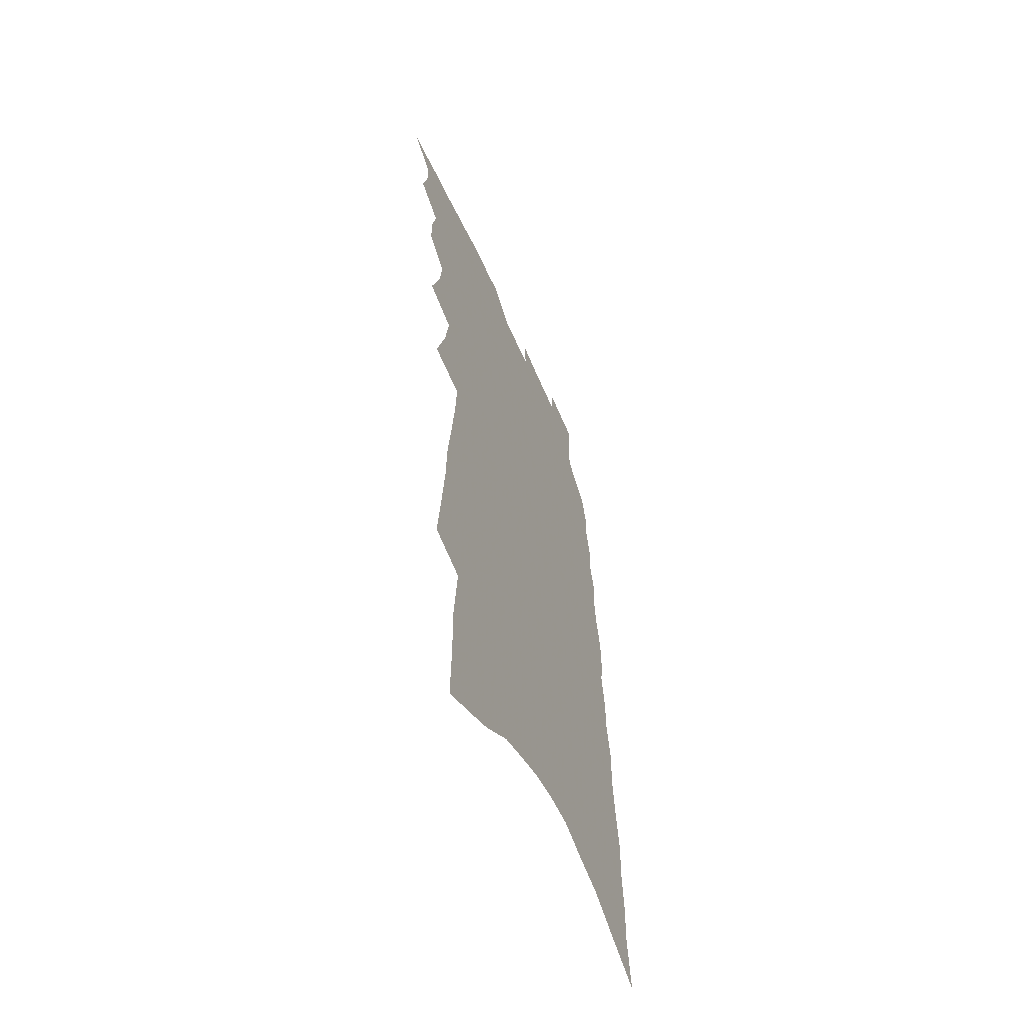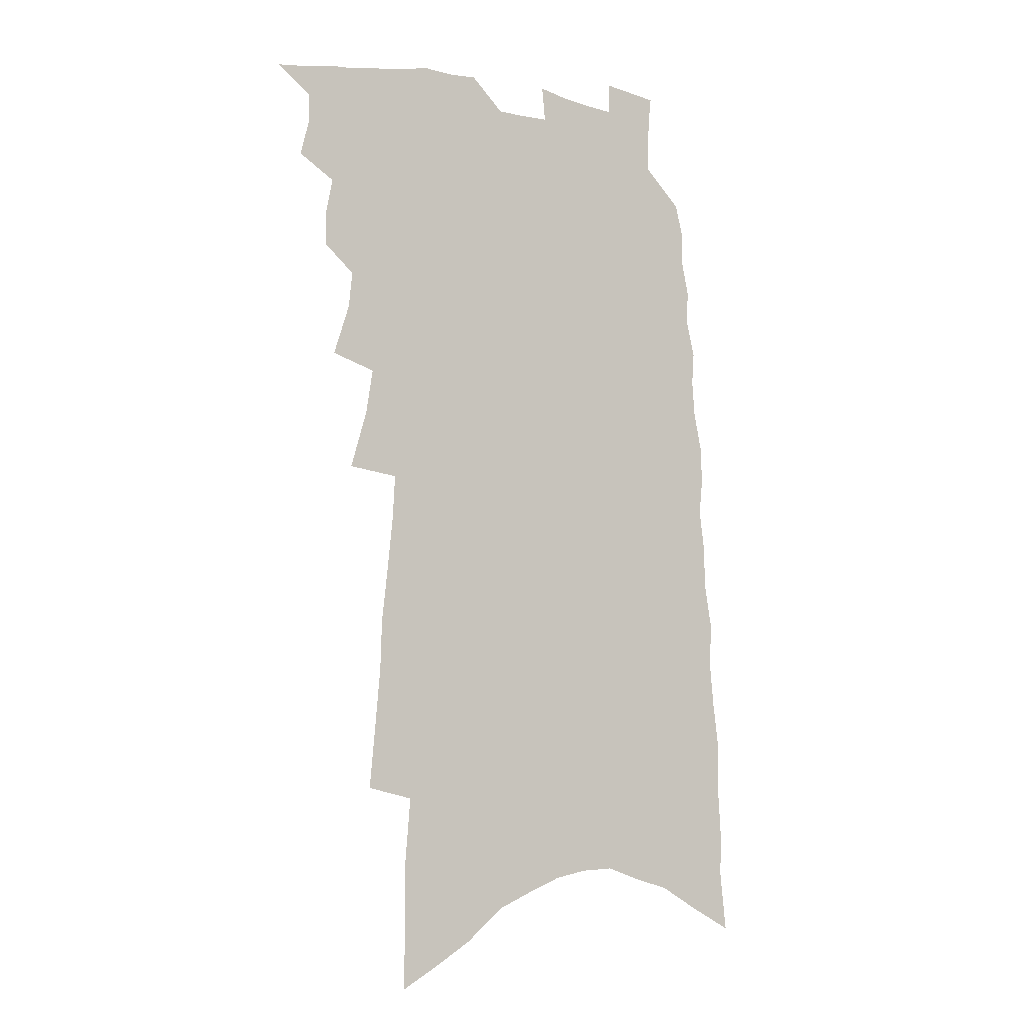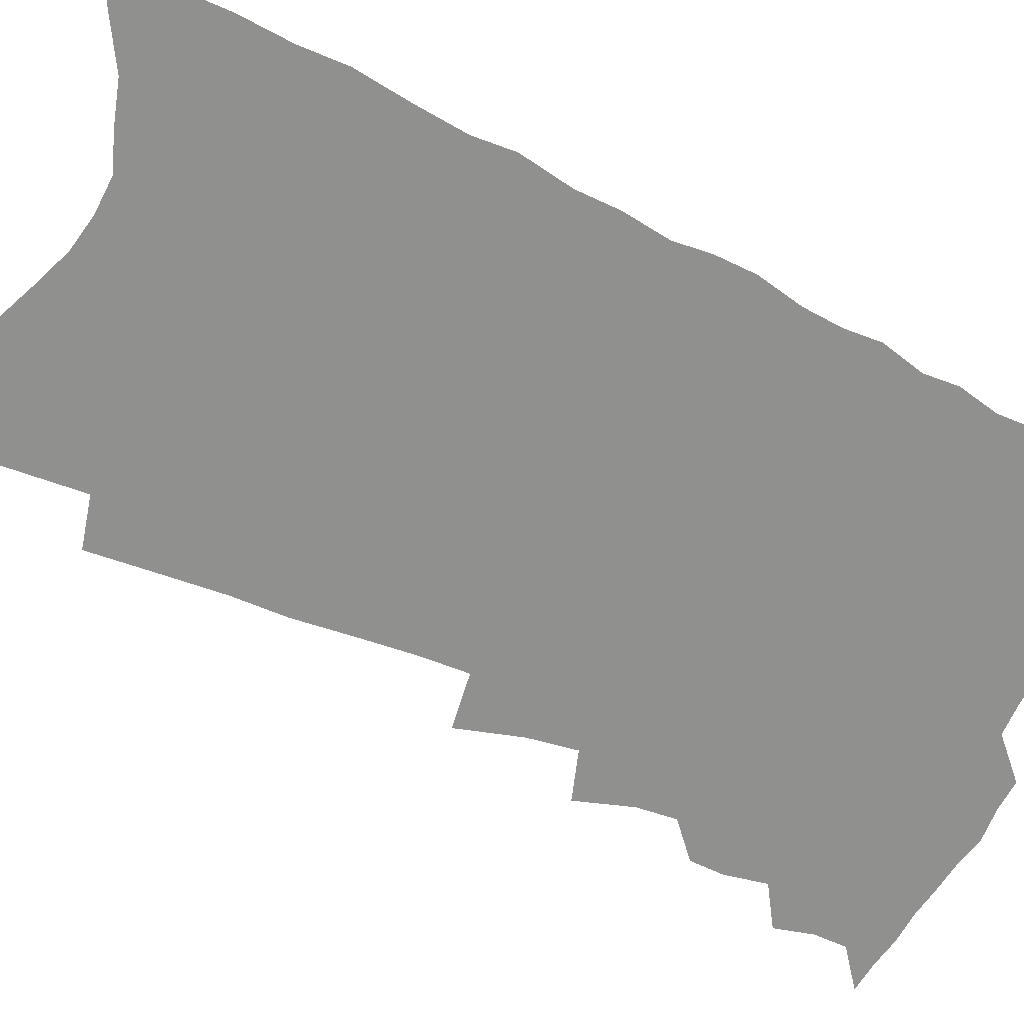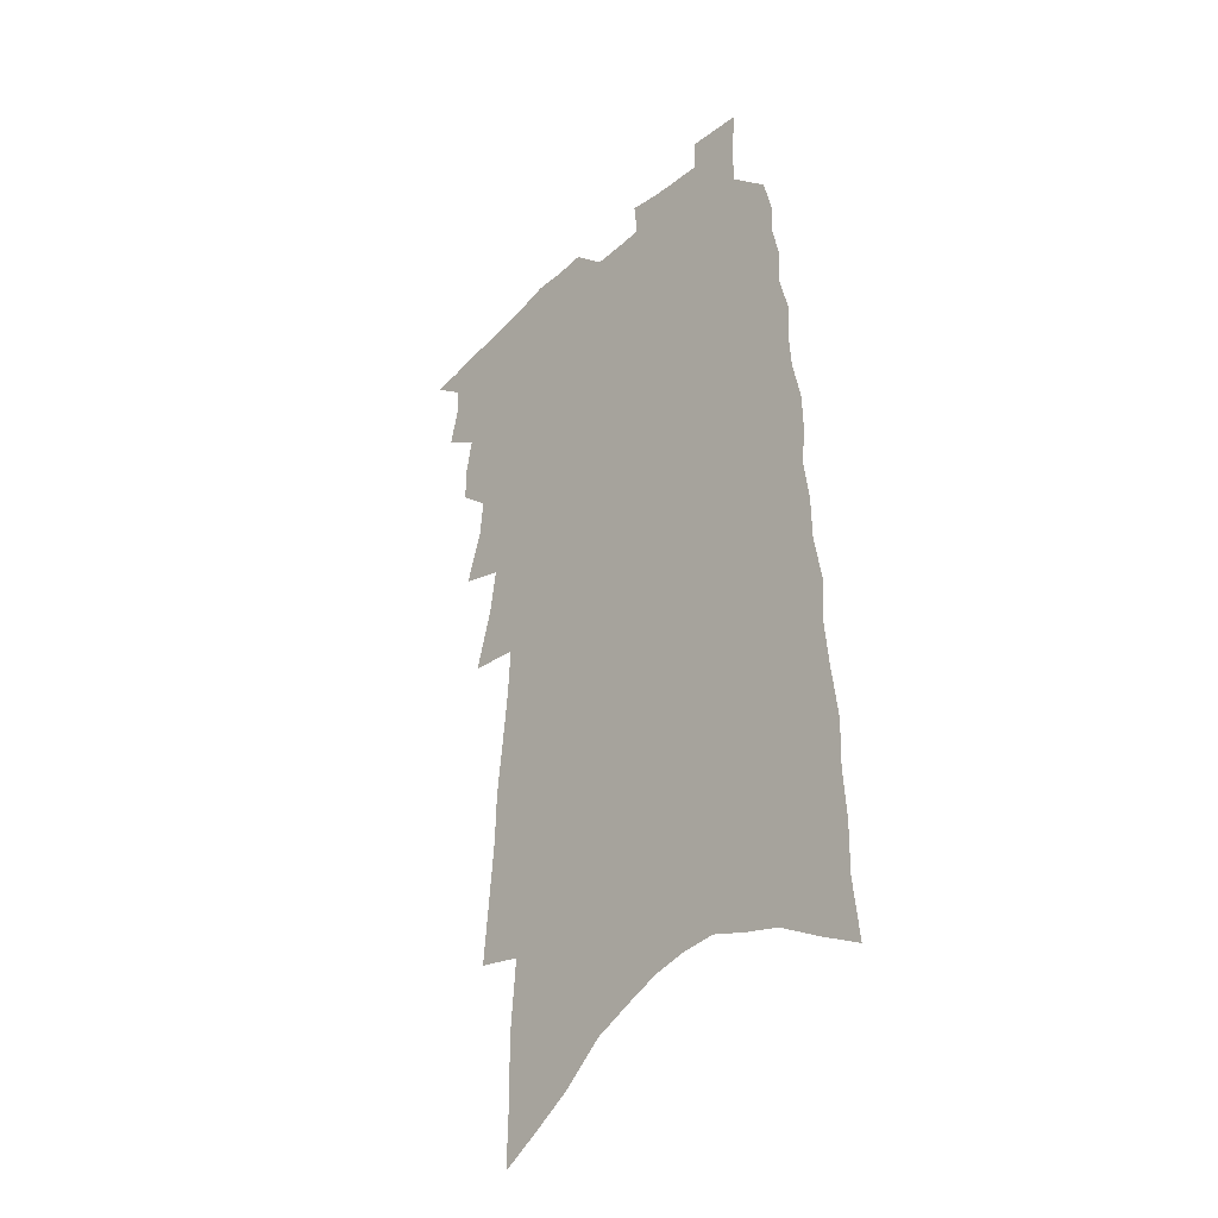
<metadata>
{"format":"obj","ext":"obj","renderer":"f3d","projection":"perspective","resolution":1024,"background":"white","views":[{"elev":-59.3,"azim":-66.1,"up":"+Y"},{"elev":-6.7,"azim":-31.7,"up":"+Y"},{"elev":-65.6,"azim":65.4,"up":"+Z"},{"elev":-35.8,"azim":49.4,"up":"+Y"}]}
</metadata>
<code>
v 505.9 490.3 0
v 515.3 457 0
v 518.6 469.9 0
v 518.6 480.6 0
v 516.7 491.6 0
v 526.4 423.2 0
v 526.2 434.7 0
v 529 448.5 0
v 530.4 460.5 0
v 530.6 471.3 0
v 529.6 481.7 0
v 527.1 493.6 0
v 530.5 381.4 0
v 536.5 400 0
v 537.9 413.2 0
v 540.8 427.5 0
v 539.9 438.3 0
v 539.5 448.9 0
v 542.2 462.1 0
v 541.7 472.4 0
v 540.2 482.9 0
v 538.1 494.4 0
v 538.2 338.5 0
v 544.4 359.8 0
v 547 376.1 0
v 548.7 390.7 0
v 551 405.3 0
v 550.8 416.6 0
v 552.4 429.5 0
v 552.9 441.1 0
v 553.2 452.4 0
v 552.8 463 0
v 552.1 473.5 0
v 550.7 484.3 0
v 548.5 496.3 0
v 547.2 217.3 0
v 549.4 240.3 0
v 551.3 261.9 0
v 551.9 280.1 0
v 554.2 300.6 0
v 556.2 319.5 0
v 557.1 335.9 0
v 557.7 351.1 0
v 558.8 365.9 0
v 560.9 381.5 0
v 561.1 393.9 0
v 562.2 407 0
v 563.1 419.4 0
v 564.3 431.7 0
v 564.5 442.8 0
v 565.3 454 0
v 564.2 464.1 0
v 562.8 474.7 0
v 561.4 485.4 0
v 559 497.8 0
v 562.2 142.1 0
v 562.7 165.6 0
v 562.4 186.8 0
v 564.6 213.1 0
v 567.1 237.5 0
v 566.4 254.5 0
v 567.8 274.5 0
v 567.4 290.7 0
v 570.3 312.1 0
v 569.7 326.1 0
v 570.7 342.2 0
v 570.3 355.4 0
v 572.1 371 0
v 572.7 384.4 0
v 573.9 398 0
v 574.2 409.9 0
v 575.8 422.9 0
v 575.3 433.3 0
v 576.3 445.1 0
v 575.6 455 0
v 574.8 465.1 0
v 573.8 475.5 0
v 571.8 487.3 0
v 569.4 500.3 0
v 576.3 150 0
v 578 178.2 0
v 579.4 203.9 0
v 581.2 228.3 0
v 581.6 247.9 0
v 582 266.6 0
v 581.3 282.2 0
v 582.2 300.7 0
v 583 318.1 0
v 582.9 332.4 0
v 583.9 348.3 0
v 584.1 362.1 0
v 583.3 373.2 0
v 584 386.8 0
v 585.1 400.2 0
v 586.3 413.7 0
v 586.2 424.1 0
v 586.1 434.7 0
v 586.5 445.8 0
v 585.8 455.7 0
v 585.5 465.8 0
v 584.4 476.1 0
v 582.4 488.3 0
v 581.2 499.7 0
v 590.3 158.5 0
v 593.4 192.9 0
v 594.7 218 0
v 594.2 235.6 0
v 594.2 253.8 0
v 594.1 271.2 0
v 593.9 288 0
v 594 304.4 0
v 594.3 320.6 0
v 595.3 338.2 0
v 594.9 350.7 0
v 594.6 363.1 0
v 595.2 377.3 0
v 595.2 389.6 0
v 595.8 401 0
v 596.3 413.8 0
v 596.1 424.4 0
v 596.3 435.5 0
v 596.6 446.5 0
v 596.2 456.4 0
v 595.7 466.5 0
v 594.7 477.2 0
v 593.3 488.7 0
v 591.9 500.4 0
v 605 170.6 0
v 606.7 201.9 0
v 606.9 223.4 0
v 606.8 242.2 0
v 606.1 257.9 0
v 605.4 273 0
v 605.4 290.7 0
v 605.6 308.2 0
v 605.5 323.1 0
v 606 340 0
v 605.7 352.5 0
v 605.9 366.3 0
v 605.7 378.1 0
v 605.2 387.4 0
v 605.9 401.6 0
v 606.6 415 0
v 606.4 425.5 0
v 606.9 437.2 0
v 606.6 446.9 0
v 606.4 456.9 0
v 605.9 467 0
v 605.7 477.1 0
v 604.5 488.4 0
v 618.2 176.2 0
v 618.9 205.4 0
v 618.7 226.9 0
v 618.2 243.8 0
v 617.8 261.3 0
v 617.2 276.9 0
v 616.9 294.6 0
v 616.5 308.1 0
v 616.5 325.7 0
v 616.5 340.2 0
v 616.3 353.7 0
v 616.3 366.9 0
v 616.5 380.4 0
v 616.5 391.8 0
v 616.4 403.5 0
v 616.5 415.9 0
v 616.4 426 0
v 616.6 437.3 0
v 616.7 447.5 0
v 616.8 457.4 0
v 616.6 467.1 0
v 616 477.5 0
v 615.4 488.3 0
v 631.1 181.3 0
v 630.8 206.3 0
v 630.2 226 0
v 629.7 245.5 0
v 629.1 262.4 0
v 628.5 278.5 0
v 628 295 0
v 627.5 310.1 0
v 627.4 323.3 0
v 626.9 341.1 0
v 626.9 352.1 0
v 626.7 367.2 0
v 626.7 379.7 0
v 626.6 392.4 0
v 626.5 403.7 0
v 626.4 415.7 0
v 626.4 426.7 0
v 626.4 437.3 0
v 626.4 447.5 0
v 626.4 457.6 0
v 626.5 467.2 0
v 626.5 477.2 0
v 625.8 488.5 0
v 624.5 501.4 0
v 643.6 183.7 0
v 642.6 208.7 0
v 641.7 228.3 0
v 641.3 244.1 0
v 640.7 261 0
v 639.8 278.3 0
v 639.1 294.9 0
v 638.3 312.6 0
v 638 324.7 0
v 637.4 340.9 0
v 637.3 353.6 0
v 637.1 366.3 0
v 637 379.3 0
v 636.8 391.6 0
v 636.6 403.4 0
v 636.4 414.9 0
v 636.3 426.4 0
v 636.3 437 0
v 636.4 447.1 0
v 636.4 457.2 0
v 636.5 467.2 0
v 636.6 477.2 0
v 636.7 487.6 0
v 636.3 499.1 0
v 656.1 184.3 0
v 654.6 207.1 0
v 653.8 225.7 0
v 652.6 243.8 0
v 653 257.5 0
v 651.1 277.8 0
v 651.3 290.9 0
v 649.5 309.8 0
v 648.7 325 0
v 648.3 339.1 0
v 647.6 353.3 0
v 647.3 365.9 0
v 647.9 377.2 0
v 647.5 389.6 0
v 647.1 401.9 0
v 647 413 0
v 646.2 426.2 0
v 646 437 0
v 646.2 447.2 0
v 646.3 457.3 0
v 646.6 467.1 0
v 646.8 476.9 0
v 646.9 487.1 0
v 647.1 497.8 0
v 669.5 179.5 0
v 667.2 203.8 0
v 666.6 221.3 0
v 666.1 238 0
v 664.8 256.3 0
v 663.5 273.7 0
v 662.6 289.6 0
v 660.7 308 0
v 660.1 322.1 0
v 660.8 334.3 0
v 659.4 349.7 0
v 659.7 361.6 0
v 658.5 376.1 0
v 657.9 388.9 0
v 657.7 400.8 0
v 656.8 413.3 0
v 657.5 423.8 0
v 657.6 434.5 0
v 656.7 446.1 0
v 656.4 456.6 0
v 656.7 466.6 0
v 656.8 476.7 0
v 657.1 486.9 0
v 657.6 497.1 0
v 658 508.5 0
v 682.9 175.6 0
v 680.2 199.2 0
v 679.8 216.2 0
v 678.5 234.8 0
v 678.2 250.9 0
v 676 270.2 0
v 674.4 287.3 0
v 673.5 303 0
v 673.6 316.5 0
v 671.6 333.2 0
v 671.6 346.2 0
v 670.4 360.4 0
v 670.1 373 0
v 669.5 385.9 0
v 669.7 397.6 0
v 669 409.9 0
v 669.4 420.9 0
v 667.8 433.7 0
v 668.2 444.1 0
v 667.3 455.4 0
v 666.6 466.5 0
v 666.8 476.4 0
v 667.3 486.3 0
v 667.9 496.4 0
v 668.4 507.2 0
v 698.4 166.5 0
v 695.1 190.9 0
v 693.8 209.9 0
v 693.8 226.4 0
v 691.8 245.5 0
v 690.7 262.5 0
v 689 279.9 0
v 688 295.8 0
v 686.4 312 0
v 684.6 327.8 0
v 685.3 340.5 0
v 684.9 354 0
v 682.4 369.1 0
v 684.3 380.1 0
v 682.7 393.6 0
v 680.5 407.2 0
v 681.3 418.3 0
v 679.8 430.8 0
v 679.6 442.1 0
v 678.8 453.6 0
v 677.3 465.2 0
v 677.6 475.4 0
v 677.7 485.7 0
v 678.1 495.8 0
v 679.2 505.8 0
v 713.9 158.1 0
v 711.6 180.1 0
v 711.9 197.1 0
v 710.8 215.5 0
v 711.3 231.5 0
v 708.9 250.5 0
v 707.2 268 0
v 708.2 282.2 0
v 705.2 300.3 0
v 705 315 0
v 702.9 330.9 0
v 704.2 343.4 0
v 703.9 357.1 0
v 700.6 372.8 0
v 699.7 386.1 0
v 700.5 398 0
v 697 412.6 0
v 697.8 423.9 0
v 694.9 437.2 0
v 695.3 448.3 0
v 692.1 461.2 0
f 4 5 1
f 8 9 2
f 2 9 3
f 9 10 3
f 3 10 4
f 10 11 4
f 4 11 5
f 11 12 5
f 15 16 6
f 6 16 7
f 16 17 7
f 7 17 8
f 17 18 8
f 8 18 9
f 18 19 9
f 9 19 10
f 19 20 10
f 10 20 11
f 20 21 11
f 11 21 12
f 21 22 12
f 25 26 13
f 13 26 14
f 26 27 14
f 14 27 15
f 27 28 15
f 15 28 16
f 28 29 16
f 16 29 17
f 29 30 17
f 17 30 18
f 30 31 18
f 18 31 19
f 31 32 19
f 19 32 20
f 32 33 20
f 20 33 21
f 33 34 21
f 21 34 22
f 34 35 22
f 42 43 23
f 23 43 24
f 43 44 24
f 24 44 25
f 44 45 25
f 25 45 26
f 45 46 26
f 26 46 27
f 46 47 27
f 27 47 28
f 47 48 28
f 28 48 29
f 48 49 29
f 29 49 30
f 49 50 30
f 30 50 31
f 50 51 31
f 31 51 32
f 51 52 32
f 32 52 33
f 52 53 33
f 33 53 34
f 53 54 34
f 34 54 35
f 54 55 35
f 59 60 36
f 36 60 37
f 60 61 37
f 37 61 38
f 61 62 38
f 38 62 39
f 62 63 39
f 39 63 40
f 63 64 40
f 40 64 41
f 64 65 41
f 41 65 42
f 65 66 42
f 42 66 43
f 66 67 43
f 43 67 44
f 67 68 44
f 44 68 45
f 68 69 45
f 45 69 46
f 69 70 46
f 46 70 47
f 70 71 47
f 47 71 48
f 71 72 48
f 48 72 49
f 72 73 49
f 49 73 50
f 73 74 50
f 50 74 51
f 74 75 51
f 51 75 52
f 75 76 52
f 52 76 53
f 76 77 53
f 53 77 54
f 77 78 54
f 54 78 55
f 78 79 55
f 56 80 57
f 80 81 57
f 57 81 58
f 81 82 58
f 58 82 59
f 82 83 59
f 59 83 60
f 83 84 60
f 60 84 61
f 84 85 61
f 61 85 62
f 85 86 62
f 62 86 63
f 86 87 63
f 63 87 64
f 87 88 64
f 64 88 65
f 88 89 65
f 65 89 66
f 89 90 66
f 66 90 67
f 90 91 67
f 67 91 68
f 91 92 68
f 68 92 69
f 92 93 69
f 69 93 70
f 93 94 70
f 70 94 71
f 94 95 71
f 71 95 72
f 95 96 72
f 72 96 73
f 96 97 73
f 73 97 74
f 97 98 74
f 74 98 75
f 98 99 75
f 75 99 76
f 99 100 76
f 76 100 77
f 100 101 77
f 77 101 78
f 101 102 78
f 78 102 79
f 102 103 79
f 80 104 81
f 104 105 81
f 81 105 82
f 105 106 82
f 82 106 83
f 106 107 83
f 83 107 84
f 107 108 84
f 84 108 85
f 108 109 85
f 85 109 86
f 109 110 86
f 86 110 87
f 110 111 87
f 87 111 88
f 111 112 88
f 88 112 89
f 112 113 89
f 89 113 90
f 113 114 90
f 90 114 91
f 114 115 91
f 91 115 92
f 115 116 92
f 92 116 93
f 116 117 93
f 93 117 94
f 117 118 94
f 94 118 95
f 118 119 95
f 95 119 96
f 119 120 96
f 96 120 97
f 120 121 97
f 97 121 98
f 121 122 98
f 98 122 99
f 122 123 99
f 99 123 100
f 123 124 100
f 100 124 101
f 124 125 101
f 101 125 102
f 125 126 102
f 102 126 103
f 126 127 103
f 104 128 105
f 128 129 105
f 105 129 106
f 129 130 106
f 106 130 107
f 130 131 107
f 107 131 108
f 131 132 108
f 108 132 109
f 132 133 109
f 109 133 110
f 133 134 110
f 110 134 111
f 134 135 111
f 111 135 112
f 135 136 112
f 112 136 113
f 136 137 113
f 113 137 114
f 137 138 114
f 114 138 115
f 138 139 115
f 115 139 116
f 139 140 116
f 116 140 117
f 140 141 117
f 117 141 118
f 141 142 118
f 118 142 119
f 142 143 119
f 119 143 120
f 143 144 120
f 120 144 121
f 144 145 121
f 121 145 122
f 145 146 122
f 122 146 123
f 146 147 123
f 123 147 124
f 147 148 124
f 124 148 125
f 148 149 125
f 125 149 126
f 149 150 126
f 126 150 127
f 128 151 129
f 151 152 129
f 129 152 130
f 152 153 130
f 130 153 131
f 153 154 131
f 131 154 132
f 154 155 132
f 132 155 133
f 155 156 133
f 133 156 134
f 156 157 134
f 134 157 135
f 157 158 135
f 135 158 136
f 158 159 136
f 136 159 137
f 159 160 137
f 137 160 138
f 160 161 138
f 138 161 139
f 161 162 139
f 139 162 140
f 162 163 140
f 140 163 141
f 163 164 141
f 141 164 142
f 164 165 142
f 142 165 143
f 165 166 143
f 143 166 144
f 166 167 144
f 144 167 145
f 167 168 145
f 145 168 146
f 168 169 146
f 146 169 147
f 169 170 147
f 147 170 148
f 170 171 148
f 148 171 149
f 171 172 149
f 149 172 150
f 172 173 150
f 151 174 152
f 174 175 152
f 152 175 153
f 175 176 153
f 153 176 154
f 176 177 154
f 154 177 155
f 177 178 155
f 155 178 156
f 178 179 156
f 156 179 157
f 179 180 157
f 157 180 158
f 180 181 158
f 158 181 159
f 181 182 159
f 159 182 160
f 182 183 160
f 160 183 161
f 183 184 161
f 161 184 162
f 184 185 162
f 162 185 163
f 185 186 163
f 163 186 164
f 186 187 164
f 164 187 165
f 187 188 165
f 165 188 166
f 188 189 166
f 166 189 167
f 189 190 167
f 167 190 168
f 190 191 168
f 168 191 169
f 191 192 169
f 169 192 170
f 192 193 170
f 170 193 171
f 193 194 171
f 171 194 172
f 194 195 172
f 172 195 173
f 195 196 173
f 174 198 175
f 198 199 175
f 175 199 176
f 199 200 176
f 176 200 177
f 200 201 177
f 177 201 178
f 201 202 178
f 178 202 179
f 202 203 179
f 179 203 180
f 203 204 180
f 180 204 181
f 204 205 181
f 181 205 182
f 205 206 182
f 182 206 183
f 206 207 183
f 183 207 184
f 207 208 184
f 184 208 185
f 208 209 185
f 185 209 186
f 209 210 186
f 186 210 187
f 210 211 187
f 187 211 188
f 211 212 188
f 188 212 189
f 212 213 189
f 189 213 190
f 213 214 190
f 190 214 191
f 214 215 191
f 191 215 192
f 215 216 192
f 192 216 193
f 216 217 193
f 193 217 194
f 217 218 194
f 194 218 195
f 218 219 195
f 195 219 196
f 219 220 196
f 196 220 197
f 220 221 197
f 198 222 199
f 222 223 199
f 199 223 200
f 223 224 200
f 200 224 201
f 224 225 201
f 201 225 202
f 225 226 202
f 202 226 203
f 226 227 203
f 203 227 204
f 227 228 204
f 204 228 205
f 228 229 205
f 205 229 206
f 229 230 206
f 206 230 207
f 230 231 207
f 207 231 208
f 231 232 208
f 208 232 209
f 232 233 209
f 209 233 210
f 233 234 210
f 210 234 211
f 234 235 211
f 211 235 212
f 235 236 212
f 212 236 213
f 236 237 213
f 213 237 214
f 237 238 214
f 214 238 215
f 238 239 215
f 215 239 216
f 239 240 216
f 216 240 217
f 240 241 217
f 217 241 218
f 241 242 218
f 218 242 219
f 242 243 219
f 219 243 220
f 243 244 220
f 220 244 221
f 244 245 221
f 222 246 223
f 246 247 223
f 223 247 224
f 247 248 224
f 224 248 225
f 248 249 225
f 225 249 226
f 249 250 226
f 226 250 227
f 250 251 227
f 227 251 228
f 251 252 228
f 228 252 229
f 252 253 229
f 229 253 230
f 253 254 230
f 230 254 231
f 254 255 231
f 231 255 232
f 255 256 232
f 232 256 233
f 256 257 233
f 233 257 234
f 257 258 234
f 234 258 235
f 258 259 235
f 235 259 236
f 259 260 236
f 236 260 237
f 260 261 237
f 237 261 238
f 261 262 238
f 238 262 239
f 262 263 239
f 239 263 240
f 263 264 240
f 240 264 241
f 264 265 241
f 241 265 242
f 265 266 242
f 242 266 243
f 266 267 243
f 243 267 244
f 267 268 244
f 244 268 245
f 268 269 245
f 246 271 247
f 271 272 247
f 247 272 248
f 272 273 248
f 248 273 249
f 273 274 249
f 249 274 250
f 274 275 250
f 250 275 251
f 275 276 251
f 251 276 252
f 276 277 252
f 252 277 253
f 277 278 253
f 253 278 254
f 278 279 254
f 254 279 255
f 279 280 255
f 255 280 256
f 280 281 256
f 256 281 257
f 281 282 257
f 257 282 258
f 282 283 258
f 258 283 259
f 283 284 259
f 259 284 260
f 284 285 260
f 260 285 261
f 285 286 261
f 261 286 262
f 286 287 262
f 262 287 263
f 287 288 263
f 263 288 264
f 288 289 264
f 264 289 265
f 289 290 265
f 265 290 266
f 290 291 266
f 266 291 267
f 291 292 267
f 267 292 268
f 292 293 268
f 268 293 269
f 293 294 269
f 269 294 270
f 294 295 270
f 271 296 272
f 296 297 272
f 272 297 273
f 297 298 273
f 273 298 274
f 298 299 274
f 274 299 275
f 299 300 275
f 275 300 276
f 300 301 276
f 276 301 277
f 301 302 277
f 277 302 278
f 302 303 278
f 278 303 279
f 303 304 279
f 279 304 280
f 304 305 280
f 280 305 281
f 305 306 281
f 281 306 282
f 306 307 282
f 282 307 283
f 307 308 283
f 283 308 284
f 308 309 284
f 284 309 285
f 309 310 285
f 285 310 286
f 310 311 286
f 286 311 287
f 311 312 287
f 287 312 288
f 312 313 288
f 288 313 289
f 313 314 289
f 289 314 290
f 314 315 290
f 290 315 291
f 315 316 291
f 291 316 292
f 316 317 292
f 292 317 293
f 317 318 293
f 293 318 294
f 318 319 294
f 294 319 295
f 319 320 295
f 296 321 297
f 321 322 297
f 297 322 298
f 322 323 298
f 298 323 299
f 323 324 299
f 299 324 300
f 324 325 300
f 300 325 301
f 325 326 301
f 301 326 302
f 326 327 302
f 302 327 303
f 327 328 303
f 303 328 304
f 328 329 304
f 304 329 305
f 329 330 305
f 305 330 306
f 330 331 306
f 306 331 307
f 331 332 307
f 307 332 308
f 332 333 308
f 308 333 309
f 333 334 309
f 309 334 310
f 334 335 310
f 310 335 311
f 335 336 311
f 311 336 312
f 336 337 312
f 312 337 313
f 337 338 313
f 313 338 314
f 338 339 314
f 314 339 315
f 339 340 315
f 315 340 316
f 340 341 316
f 316 341 317

</code>
